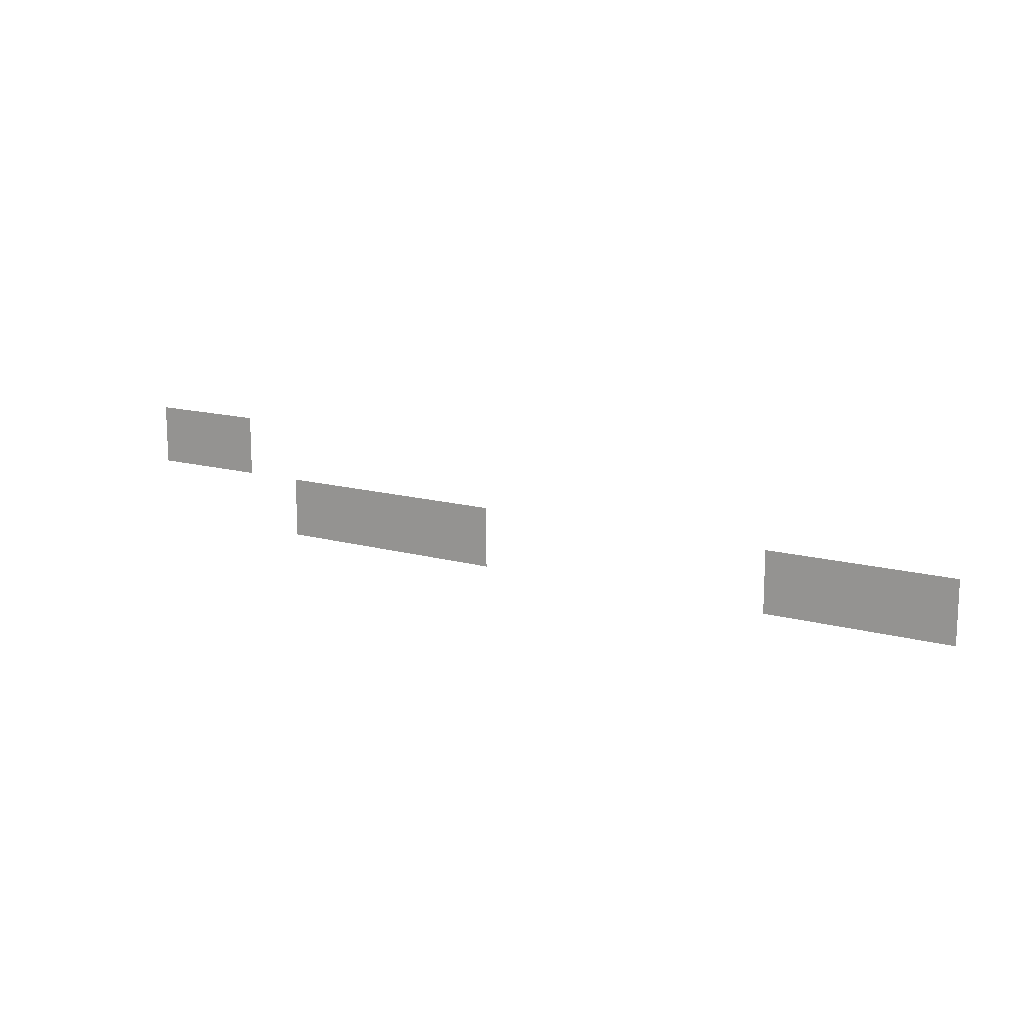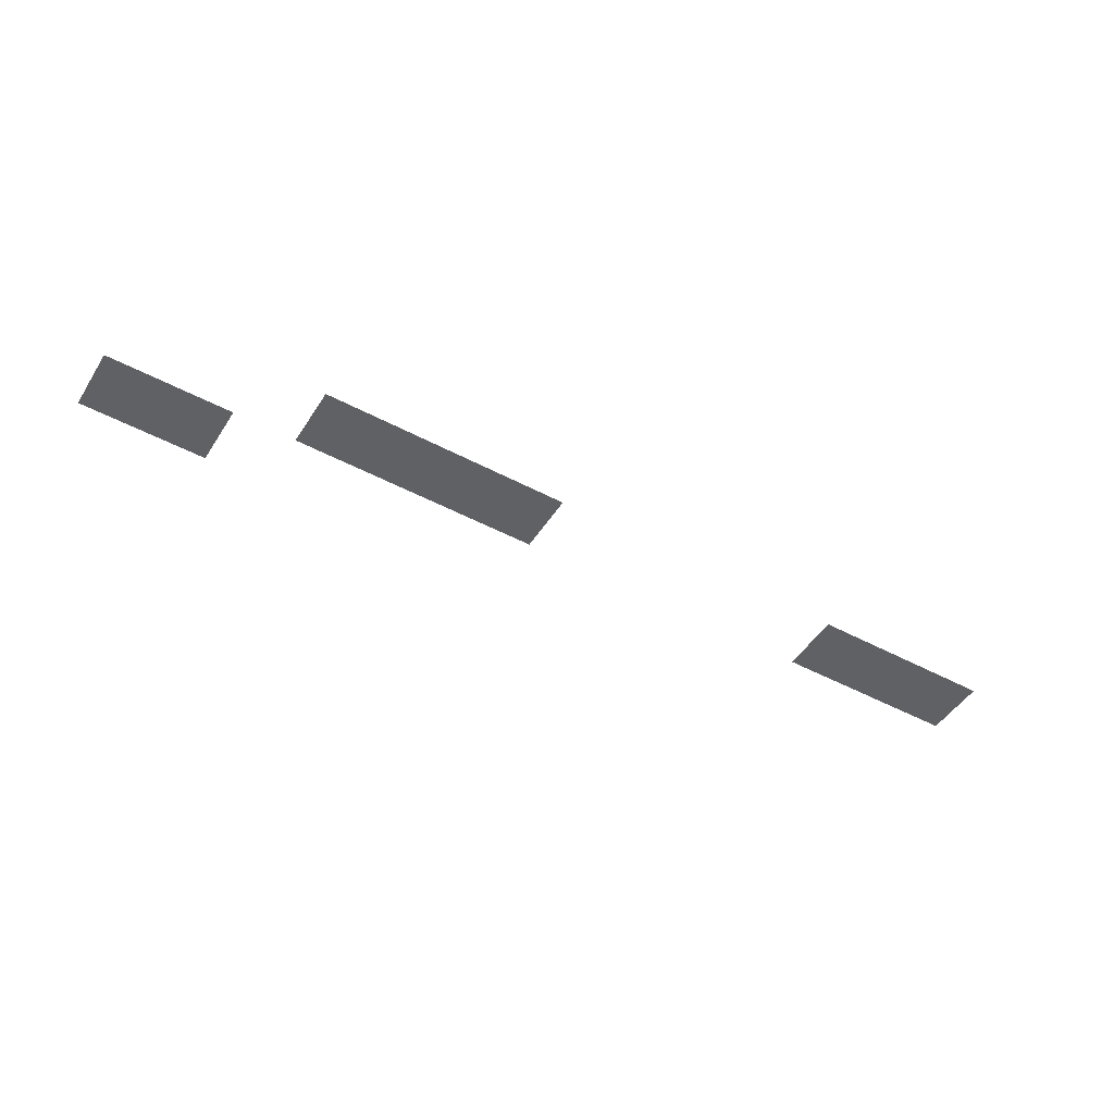
<metadata>
{"format":"obj","ext":"obj","renderer":"f3d","projection":"perspective","resolution":1024,"background":"white","views":[{"elev":13.9,"azim":32.0,"up":"+Y"},{"elev":-47.7,"azim":-31.1,"up":"+Z"}]}
</metadata>
<code>
v -3584 -3840 0
v -3840 -3840 0
v -3840 -3584 0
v -3584 -3584 0
v -3840 -3840 0
v -4096 -3840 0
v -4096 -3584 0
v -3840 -3584 0
v -256 -4096 0
v -512 -4096 0
v -512 -3840 0
v -256 -3840 0
v -512 -4096 0
v -768 -4096 0
v -768 -3840 0
v -512 -3840 0
v -768 -4096 0
v -1024 -4096 0
v -1024 -3840 0
v -768 -3840 0
v -2304 -4096 0
v -2560 -4096 0
v -2560 -3840 0
v -2304 -3840 0
v -2560 -4096 0
v -2816 -4096 0
v -2816 -3840 0
v -2560 -3840 0
v -2816 -4096 0
v -3072 -4096 0
v -3072 -3840 0
v -2816 -3840 0
v -3072 -4096 0
v -3328 -4096 0
v -3328 -3840 0
v -3072 -3840 0
g LevelSelectMap_mesh_0014
f 1 2 3 4
f 5 6 7 8
f 9 10 11 12
f 13 14 15 16
f 17 18 19 20
f 21 22 23 24
f 25 26 27 28
f 29 30 31 32
f 33 34 35 36

</code>
